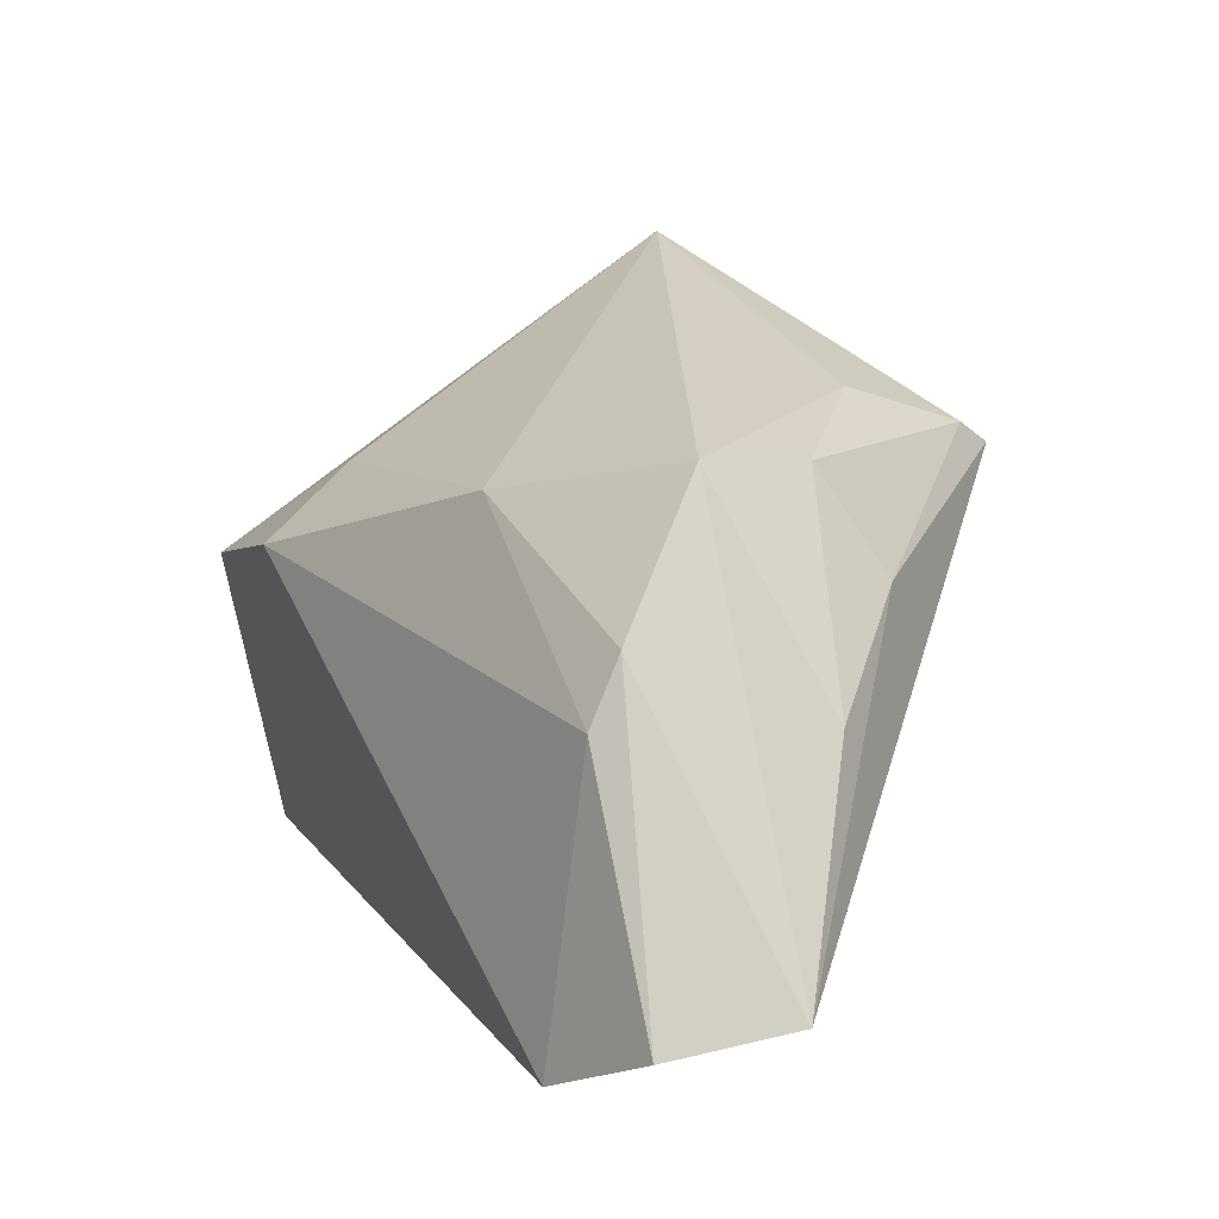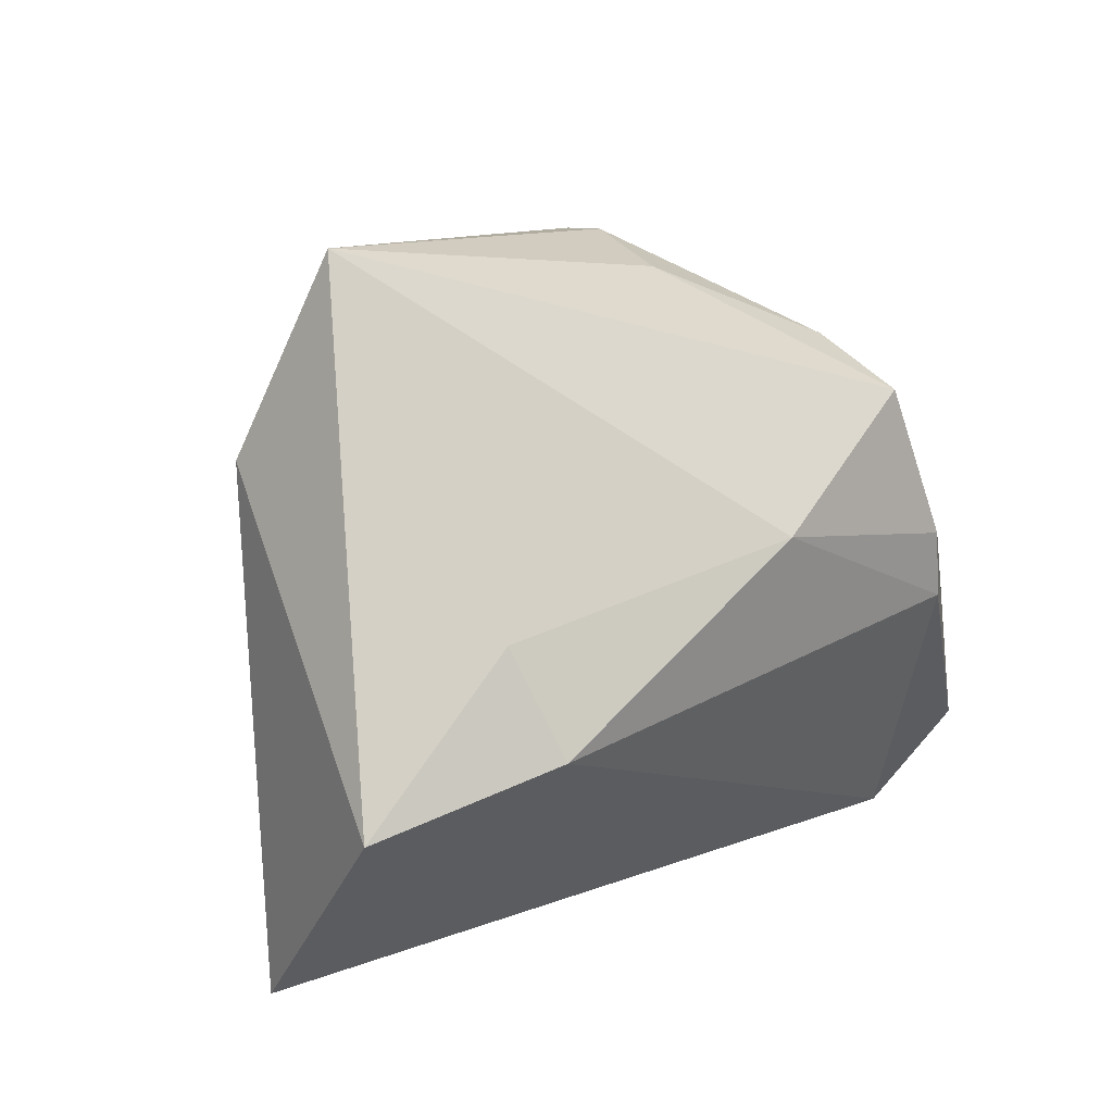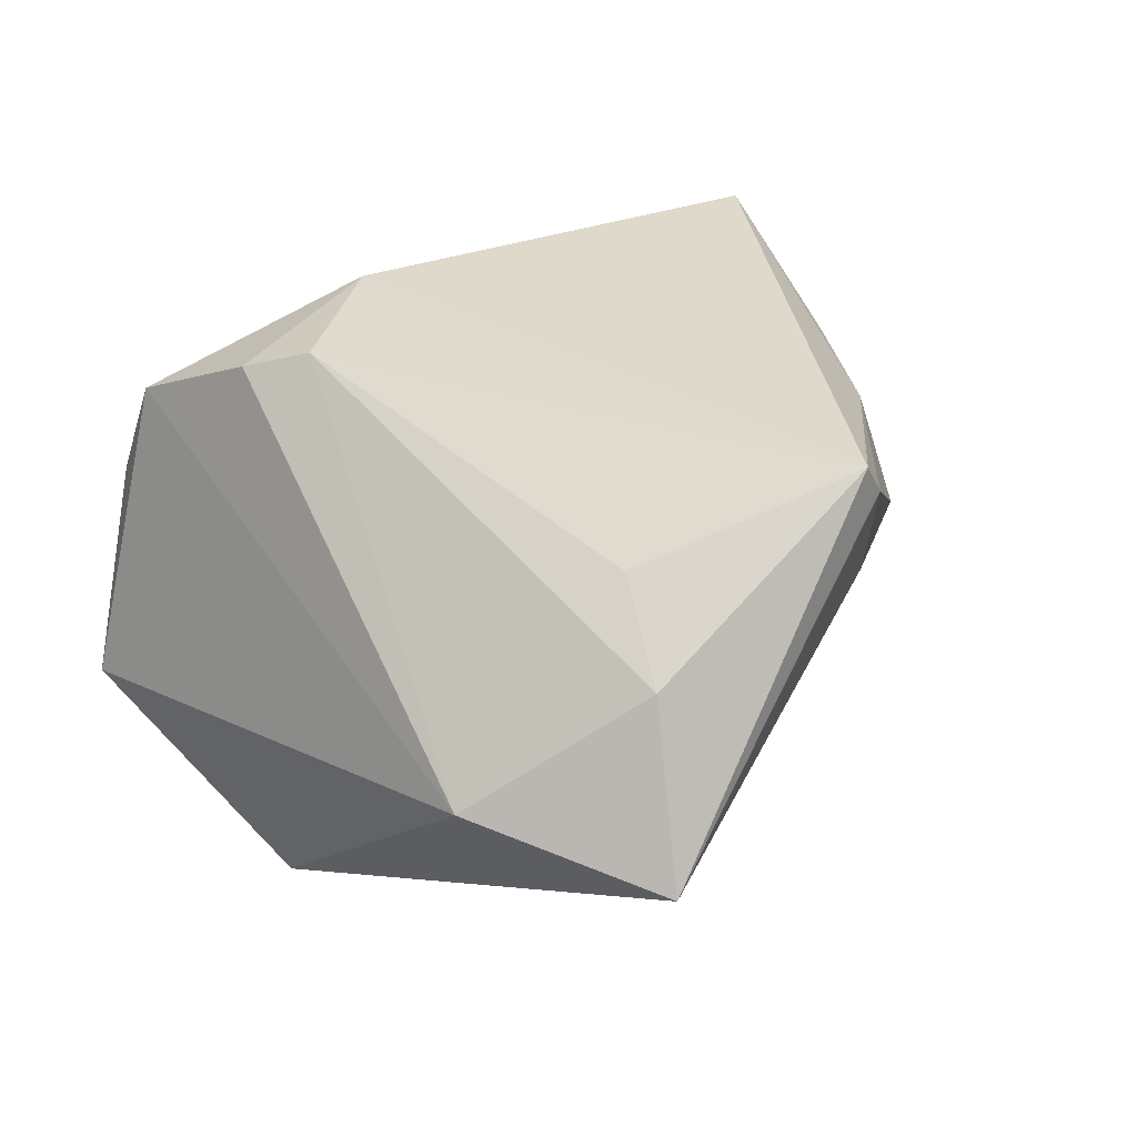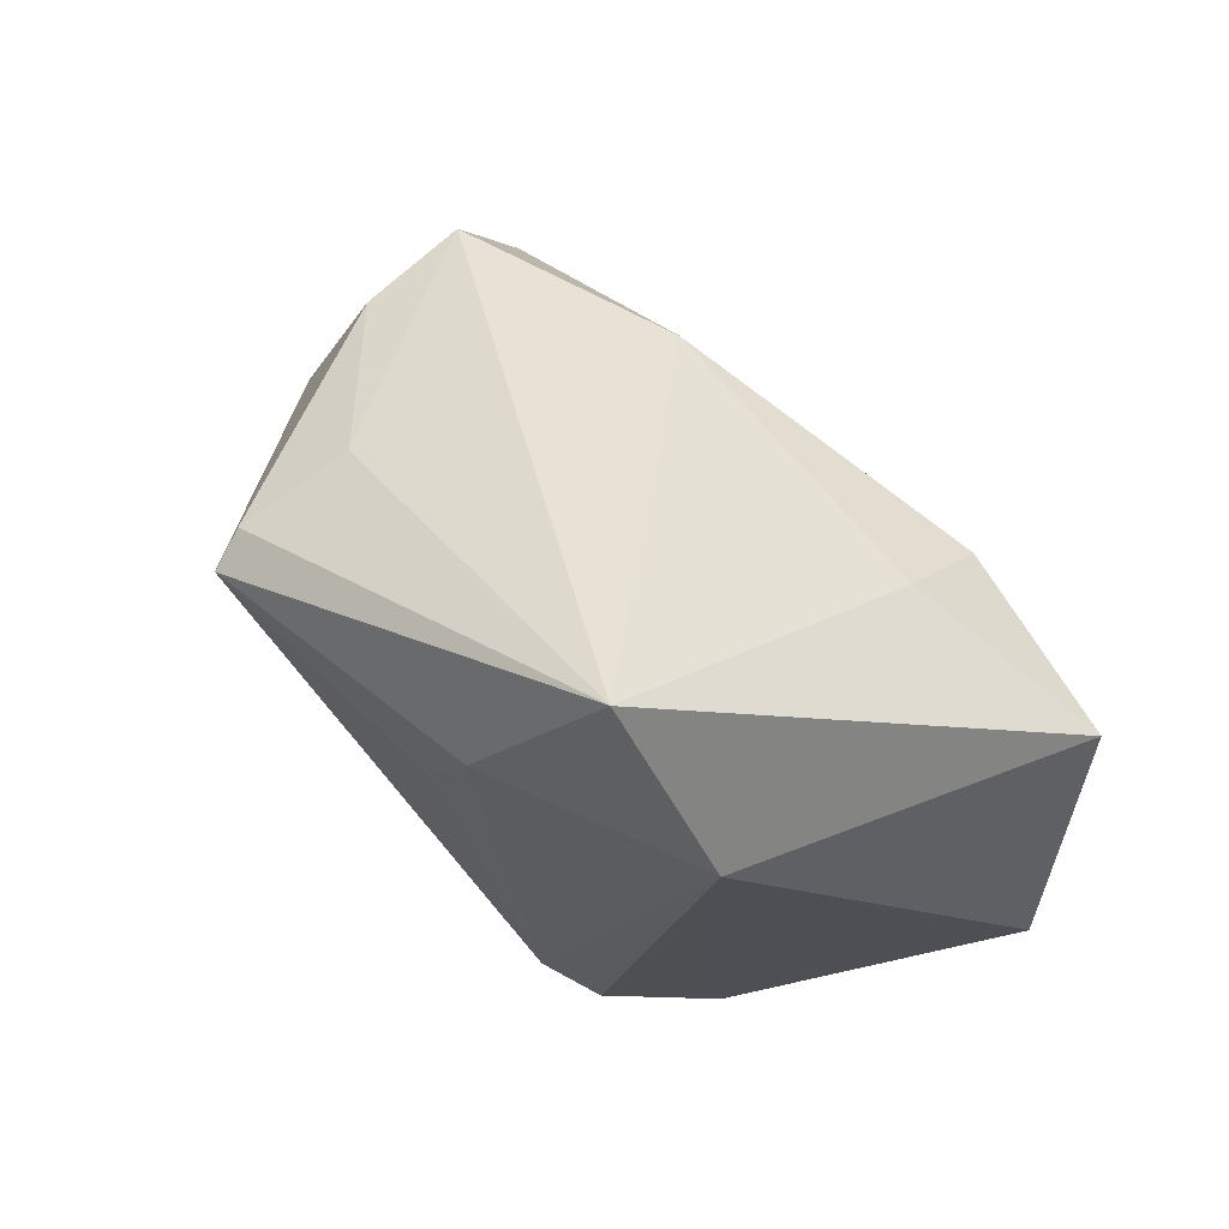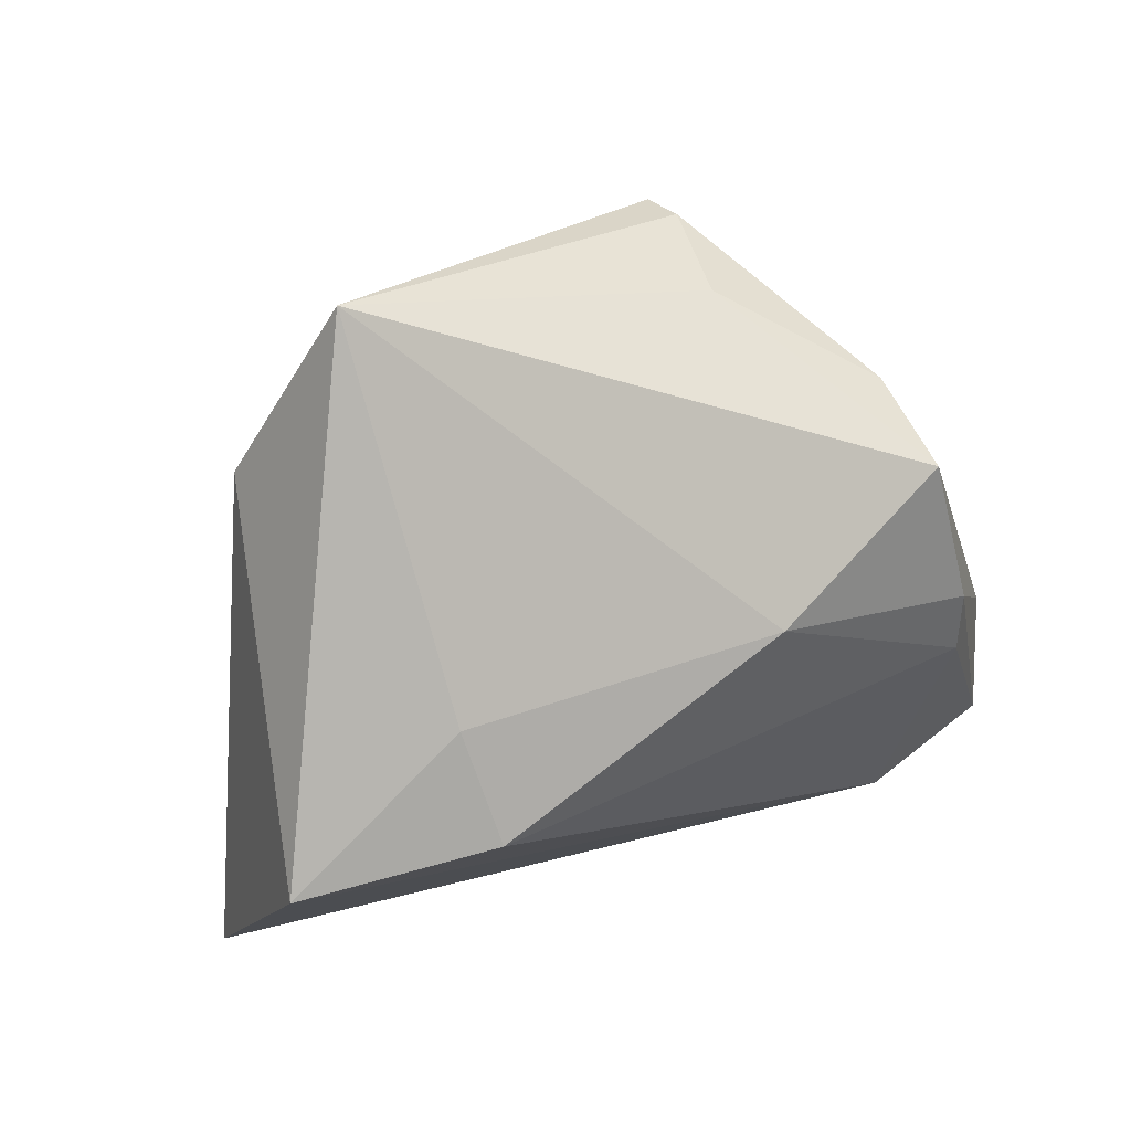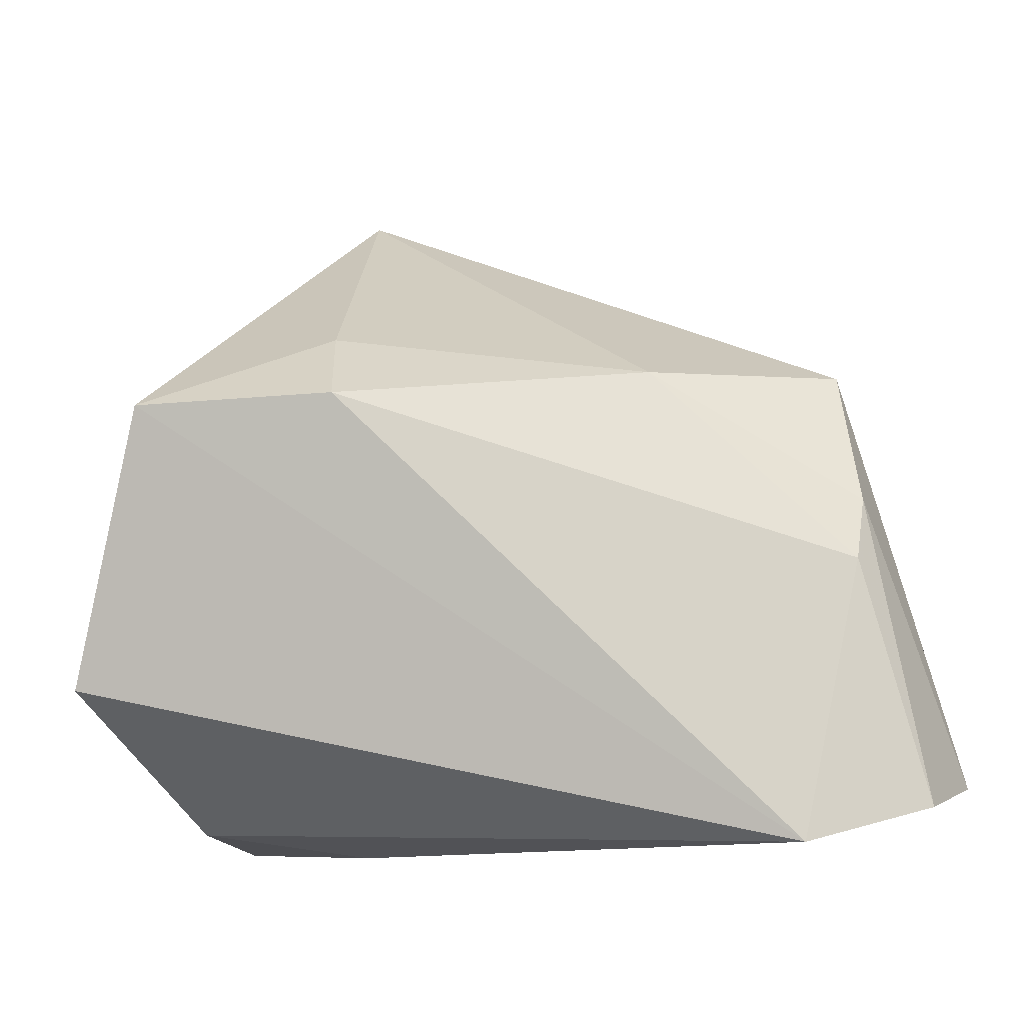
<metadata>
{"format":"obj","ext":"obj","renderer":"f3d","projection":"perspective","resolution":1024,"background":"white","views":[{"elev":0.7,"azim":-125.3,"up":"+Y"},{"elev":44.9,"azim":137.2,"up":"+Y"},{"elev":70.1,"azim":145.0,"up":"+Z"},{"elev":70.2,"azim":42.5,"up":"+Y"},{"elev":62.8,"azim":149.0,"up":"+Y"},{"elev":-12.6,"azim":172.3,"up":"+Y"}]}
</metadata>
<code>
v -0.02725 0.0311 0.01306
v -0.0404 0.02197 -0.01645
v 0.01661 0.05274 0.02043
v 0.02257 -0.02818 0.0288
v 0.03238 -0.03773 0.01769
v 0.01793 -0.03863 0.007112
v -0.04131 0.02227 -0.003111
v 0.05555 -0.01967 -0.009498
v 0.001631 -0.03564 0.0168
v -0.04768 -0.03423 -0.02716
v -0.0389 -0.004115 -0.02845
v -0.02987 0.02558 0.03116
v 0.00613 0.03365 0.03013
v -0.04424 0.01032 0.004925
v -0.04061 0.003847 -0.02573
v 0.01544 -0.02393 0.03132
v 0.02468 0.02419 -0.01773
v -0.0309 0.02759 0.02633
v 0.0008131 0.01987 0.03117
v 0.03893 -0.0361 0.004384
v 0.03174 0.03001 0.02078
v 0.02567 0.01442 -0.02845
v -0.05612 -0.03084 -0.01525
v 0.04916 0.01371 -0.02184
v -0.03133 -0.03863 -0.02845
v -0.01403 0.01966 -0.02424
v -0.04998 -0.003739 -0.006186
f 8 25 24
f 24 25 22
f 9 12 23
f 16 12 9
f 23 25 9
f 21 5 8
f 8 24 21
f 21 24 3
f 3 12 13
f 13 21 3
f 16 21 13
f 8 5 20
f 20 25 8
f 26 2 3
f 23 12 14
f 3 2 1
f 23 2 15
f 2 26 15
f 3 24 17
f 17 24 22
f 17 26 3
f 22 26 17
f 16 9 4
f 4 9 5
f 4 21 16
f 5 21 4
f 19 12 16
f 16 13 19
f 19 13 12
f 6 20 5
f 25 20 6
f 5 9 6
f 6 9 25
f 27 2 23
f 23 14 27
f 7 1 2
f 2 27 7
f 7 27 14
f 10 25 23
f 23 15 10
f 22 25 11
f 11 26 22
f 11 15 26
f 25 10 11
f 11 10 15
f 1 7 18
f 18 12 3
f 3 1 18
f 18 14 12
f 18 7 14

</code>
